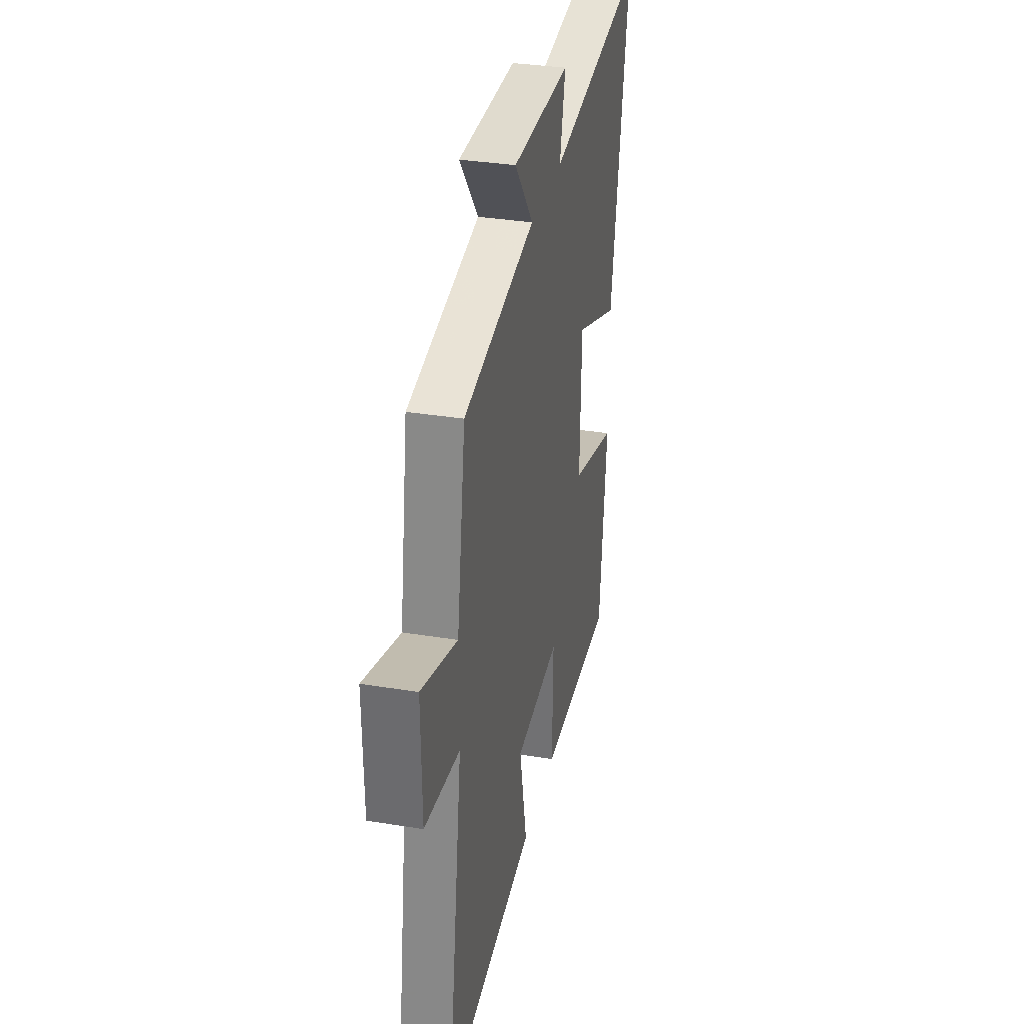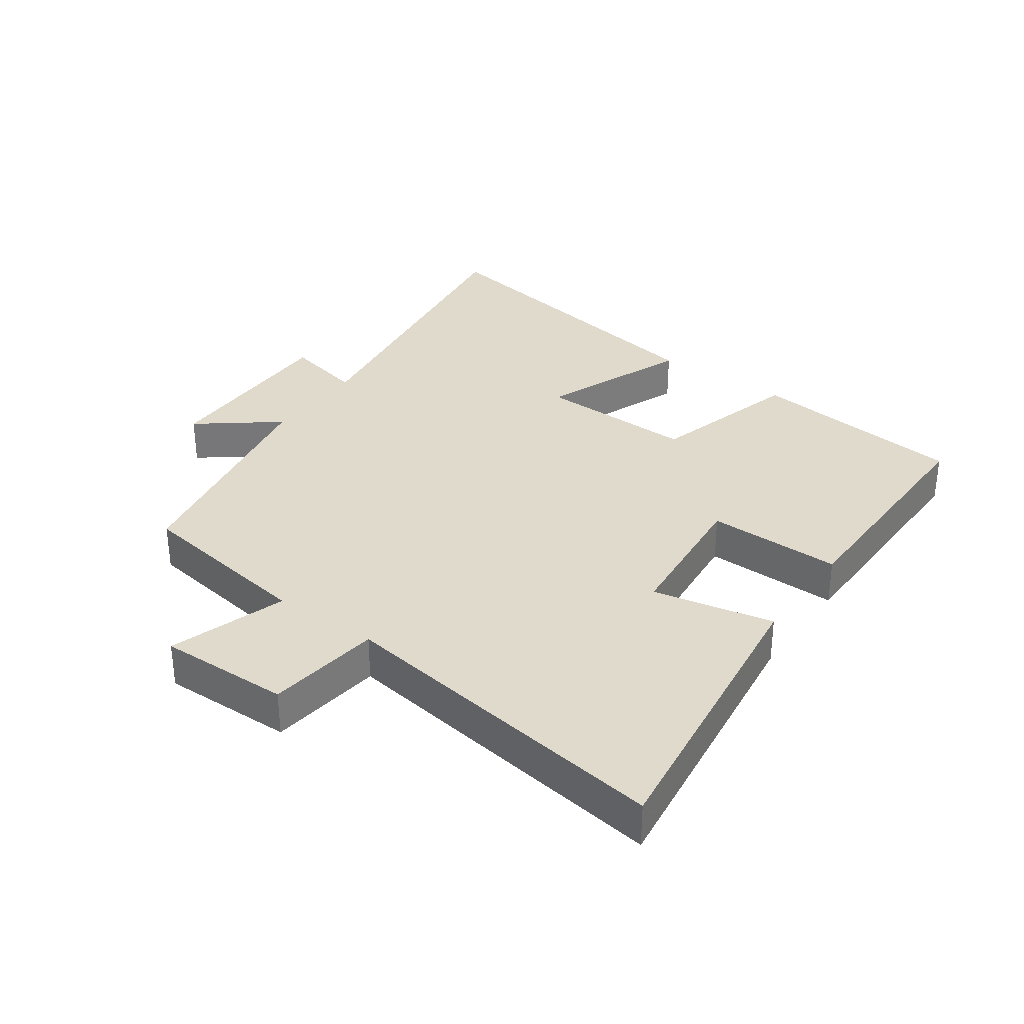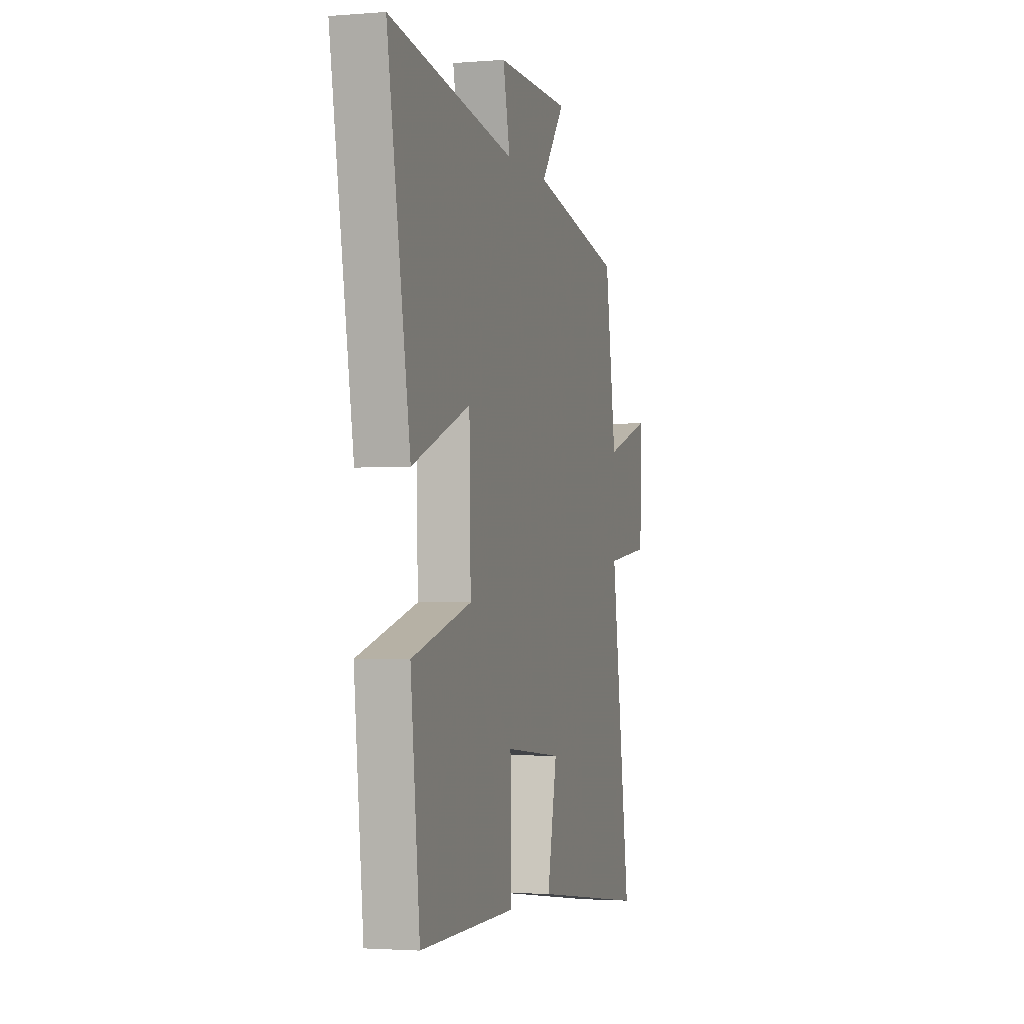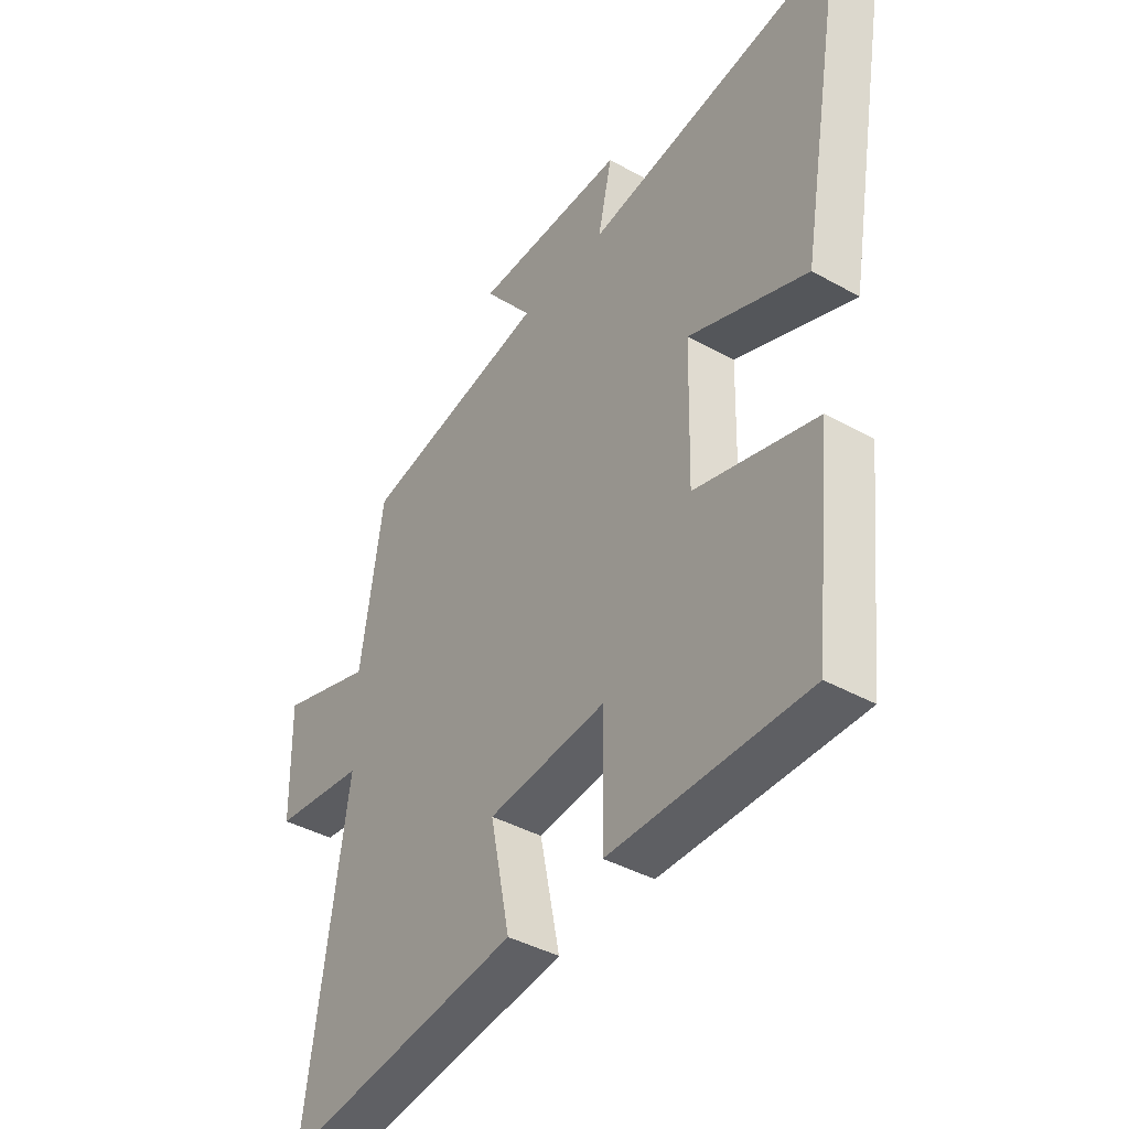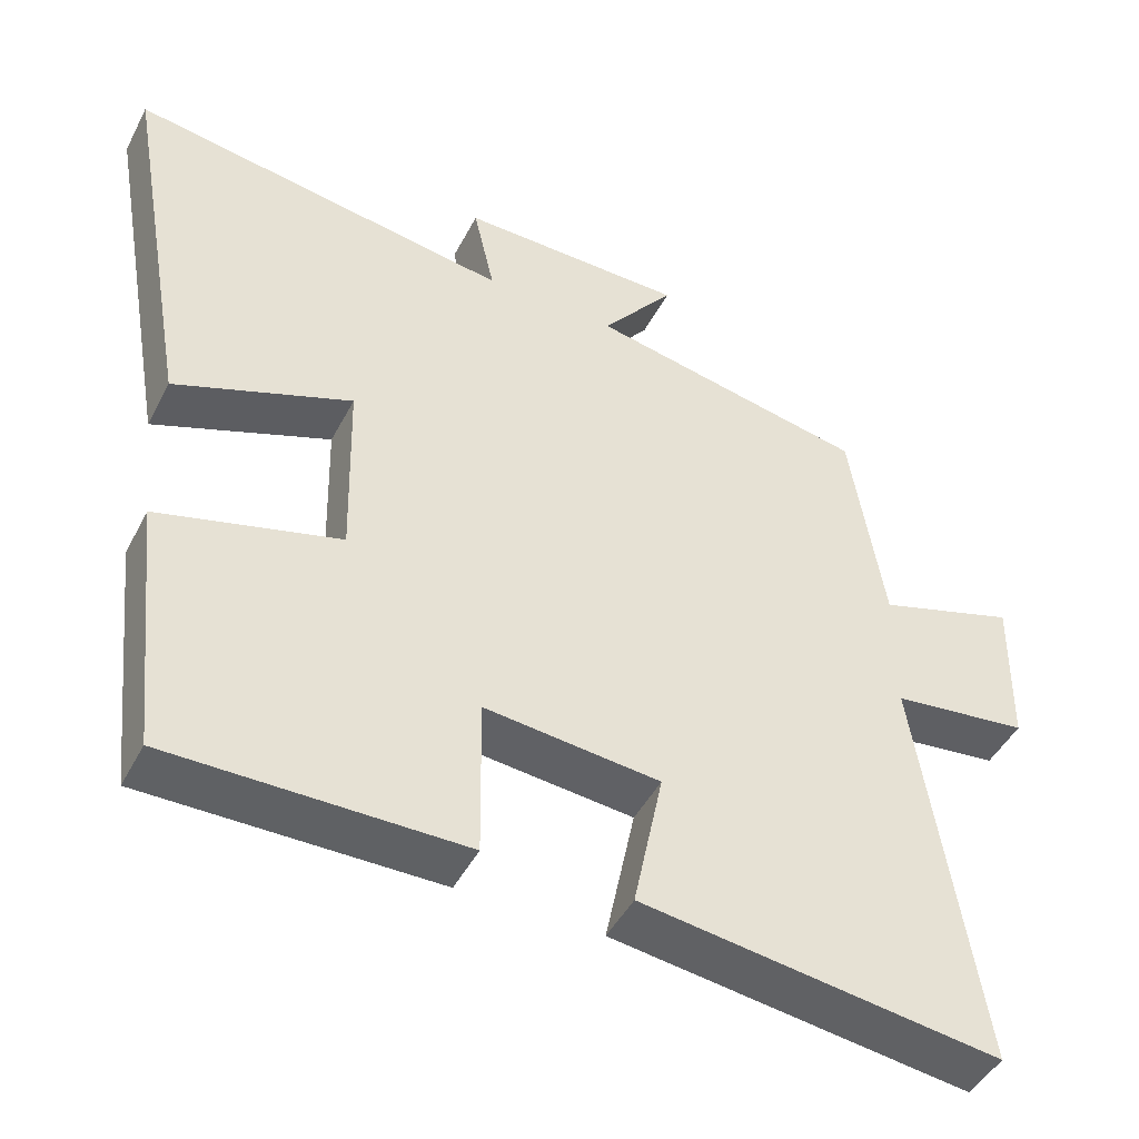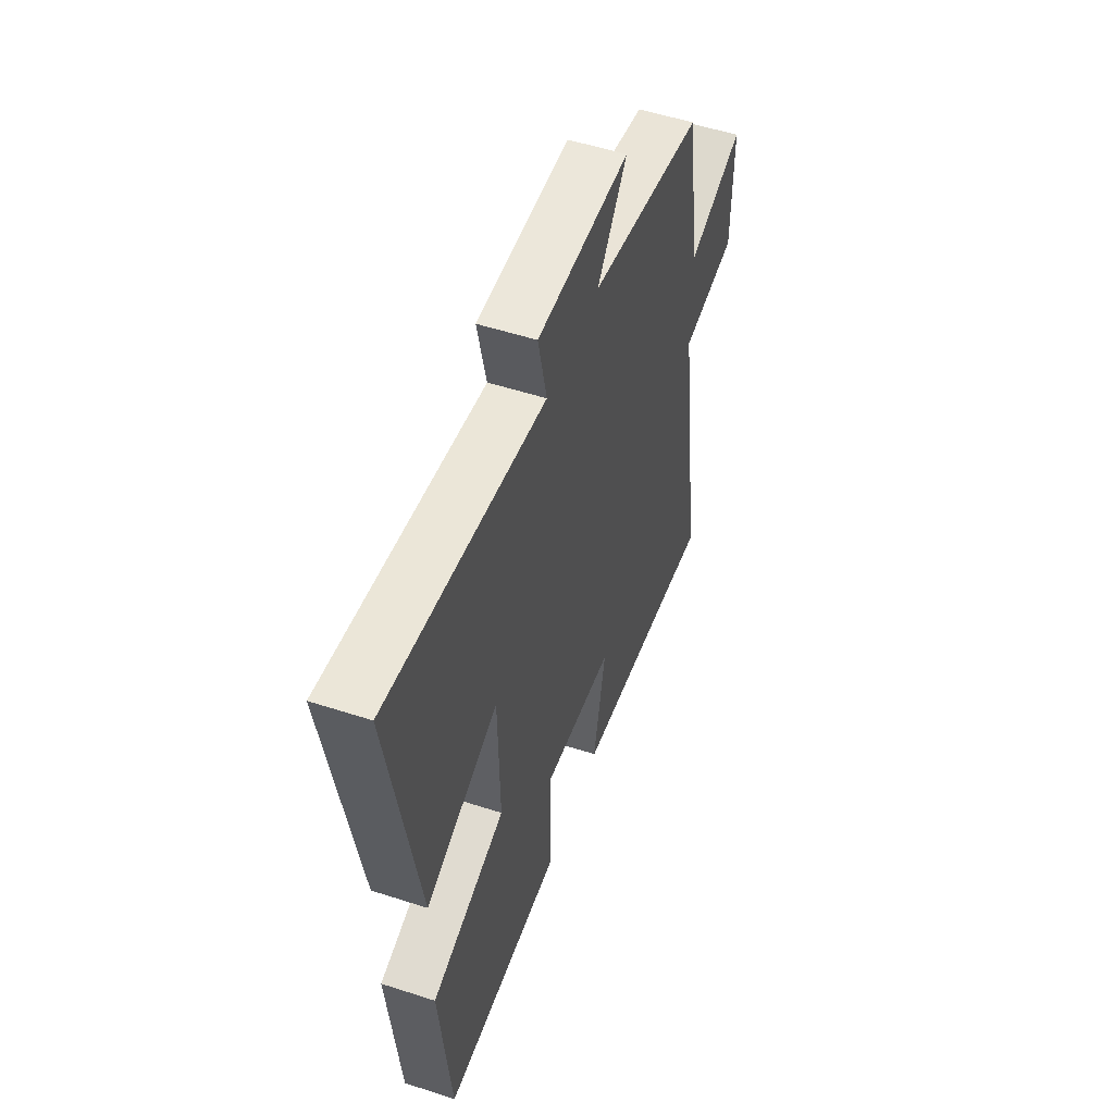
<metadata>
{"format":"obj","ext":"obj","renderer":"f3d","projection":"perspective","resolution":1024,"background":"white","views":[{"elev":33.3,"azim":102.6,"up":"+Z"},{"elev":33.0,"azim":125.4,"up":"+Y"},{"elev":-2.4,"azim":-73.9,"up":"+Z"},{"elev":-40.9,"azim":-124.3,"up":"+Z"},{"elev":-46.4,"azim":-26.4,"up":"+Z"},{"elev":52.7,"azim":-70.7,"up":"+Z"}]}
</metadata>
<code>
v -0.591 0.07 0.575
v -0.087 0.07 0.5
v -0.115 0.07 0.625
v 0.183 0.07 0.623
v 0.087 0.07 0.5
v 0.456 0.07 0.428
v 0.5 0.07 0.143
v 0.684 0.07 0.202
v 0.68 0.07 -0.004
v 0.5 0.07 -0.027
v 0.579 0.07 -0.562
v 0.109 0.07 -0.5
v 0.148 0.07 -0.31
v -0.082 0.07 -0.288
v -0.079 0.07 -0.5
v -0.463 0.07 -0.503
v -0.5 0.07 -0.162
v -0.262 0.07 -0.095
v -0.268 0.07 0.153
v -0.5 0.07 0.062
v -0.591 0 0.575
v -0.087 0 0.5
v -0.115 0 0.625
v 0.183 0 0.623
v 0.087 0 0.5
v 0.456 0 0.428
v 0.5 0 0.143
v 0.684 0 0.202
v 0.68 0 -0.004
v 0.5 0 -0.027
v 0.579 0 -0.562
v 0.109 0 -0.5
v 0.148 0 -0.31
v -0.082 0 -0.288
v -0.079 0 -0.5
v -0.463 0 -0.503
v -0.5 0 -0.162
v -0.262 0 -0.095
v -0.268 0 0.153
v -0.5 0 0.062
f 19 20 1 2
f 18 19 2
f 15 16 17 18
f 14 15 18
f 13 14 18 2
f 10 11 12 13
f 10 13 2 3
f 7 8 9 10
f 5 6 7 10
f 5 10 3
f 3 4 5
f 22 21 40 39
f 22 39 38
f 38 37 36 35
f 38 35 34
f 22 38 34 33
f 33 32 31 30
f 23 22 33 30
f 30 29 28 27
f 30 27 26 25
f 23 30 25
f 25 24 23
f 1 21 22 2
f 2 22 23 3
f 3 23 24 4
f 4 24 25 5
f 5 25 26 6
f 6 26 27 7
f 7 27 28 8
f 8 28 29 9
f 9 29 30 10
f 10 30 31 11
f 11 31 32 12
f 12 32 33 13
f 13 33 34 14
f 14 34 35 15
f 15 35 36 16
f 16 36 37 17
f 17 37 38 18
f 18 38 39 19
f 19 39 40 20
f 20 40 21 1

</code>
